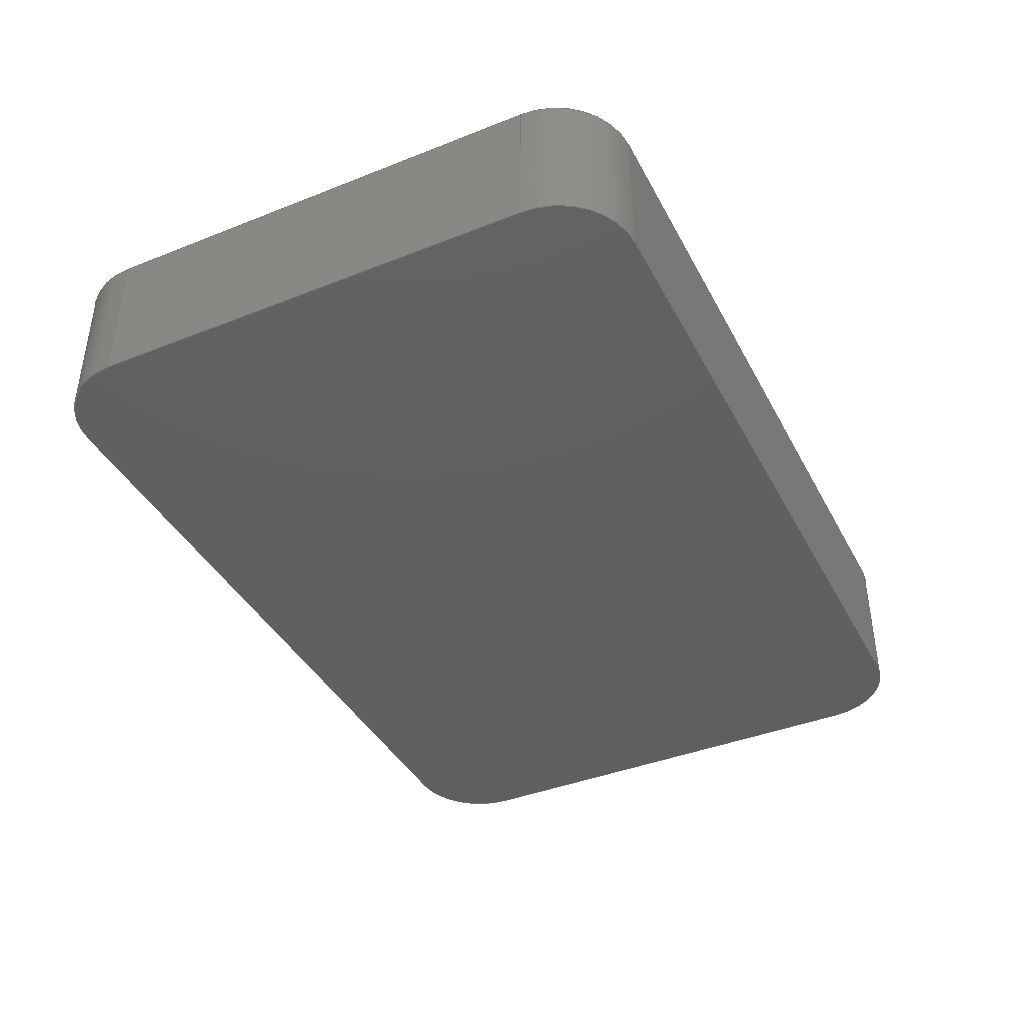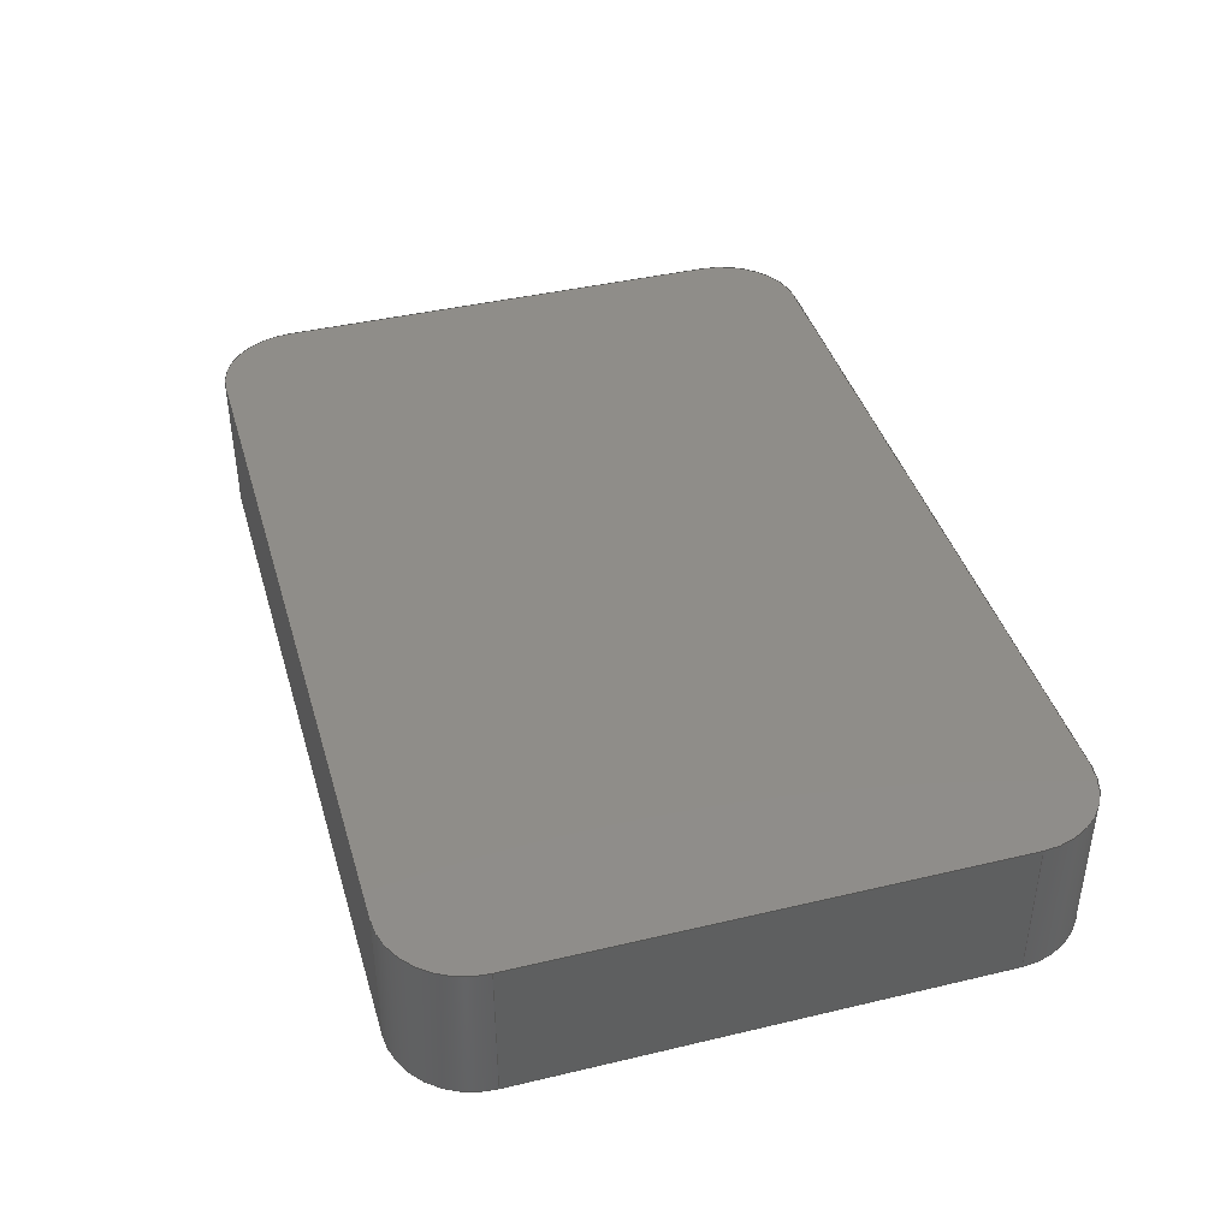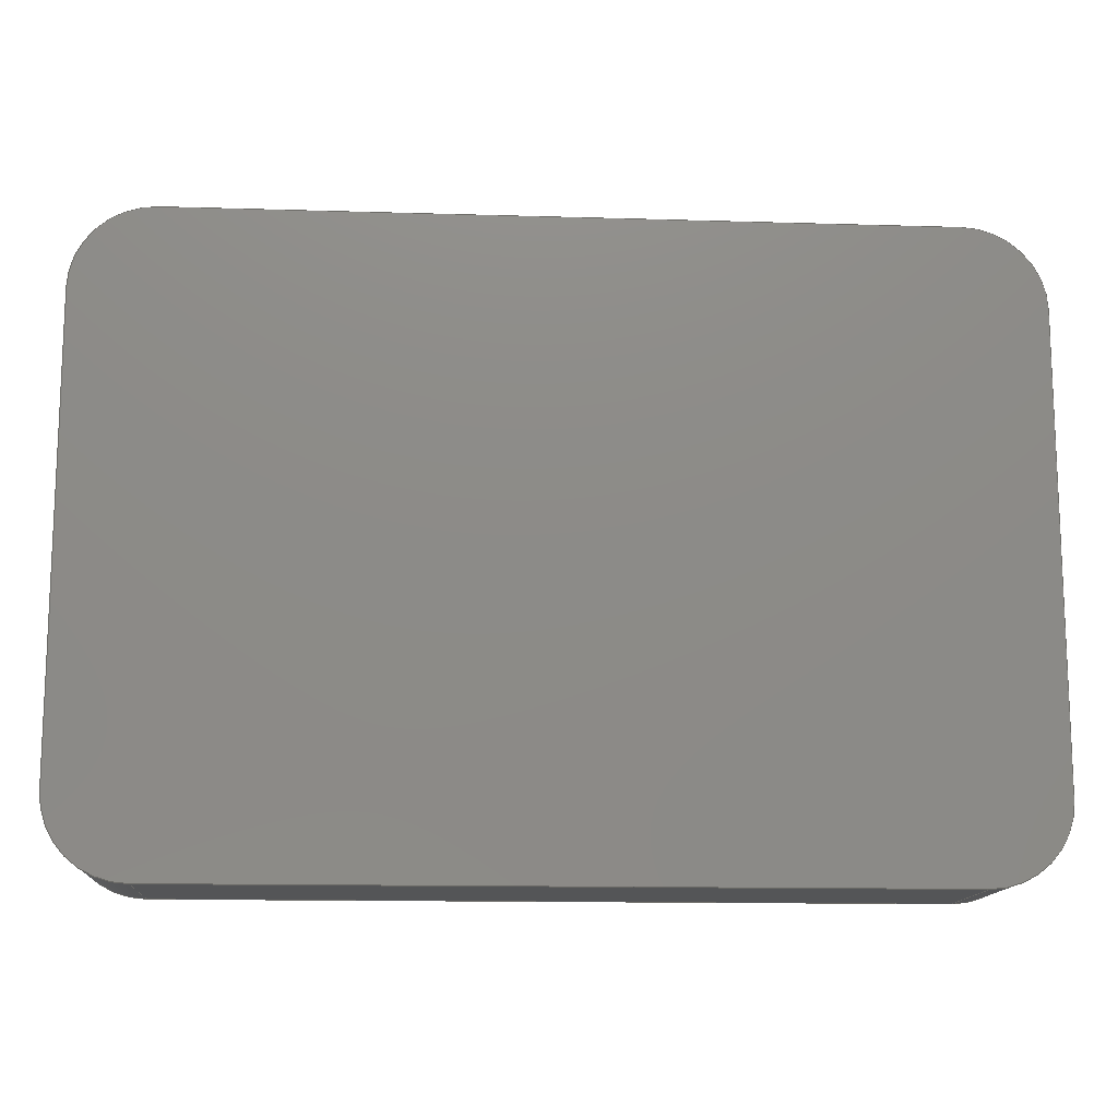
<metadata>
{"format":"step","ext":"step","renderer":"f3d","projection":"perspective","resolution":1024,"background":"white","views":[{"elev":-40.5,"azim":-64.1,"up":"+Y"},{"elev":41.2,"azim":-106.1,"up":"+Y"},{"elev":-13.5,"azim":-3.9,"up":"+Z"}]}
</metadata>
<code>
ISO-10303-21;
DATA;
#1=MECHANICAL_DESIGN_GEOMETRIC_PRESENTATION_REPRESENTATION('',(#4),#314);
#2=SHAPE_REPRESENTATION_RELATIONSHIP('SRR','None',#321,#3);
#3=ADVANCED_BREP_SHAPE_REPRESENTATION('',(#5),#313);
#4=STYLED_ITEM('',(#331),#5);
#5=MANIFOLD_SOLID_BREP('Body1',#174);
#6=CIRCLE('',#190,10);
#7=CIRCLE('',#191,10);
#8=CIRCLE('',#194,10);
#9=CIRCLE('',#195,10);
#10=CIRCLE('',#198,10);
#11=CIRCLE('',#199,10);
#12=CIRCLE('',#202,10);
#13=CIRCLE('',#203,10);
#14=CYLINDRICAL_SURFACE('',#189,10);
#15=CYLINDRICAL_SURFACE('',#193,10);
#16=CYLINDRICAL_SURFACE('',#197,10);
#17=CYLINDRICAL_SURFACE('',#201,10);
#18=FACE_OUTER_BOUND('',#28,.T.);
#19=FACE_OUTER_BOUND('',#29,.T.);
#20=FACE_OUTER_BOUND('',#30,.T.);
#21=FACE_OUTER_BOUND('',#31,.T.);
#22=FACE_OUTER_BOUND('',#32,.T.);
#23=FACE_OUTER_BOUND('',#33,.T.);
#24=FACE_OUTER_BOUND('',#34,.T.);
#25=FACE_OUTER_BOUND('',#35,.T.);
#26=FACE_OUTER_BOUND('',#36,.T.);
#27=FACE_OUTER_BOUND('',#37,.T.);
#28=EDGE_LOOP('',(#110,#111,#112,#113));
#29=EDGE_LOOP('',(#114,#115,#116,#117));
#30=EDGE_LOOP('',(#118,#119,#120,#121));
#31=EDGE_LOOP('',(#122,#123,#124,#125));
#32=EDGE_LOOP('',(#126,#127,#128,#129));
#33=EDGE_LOOP('',(#130,#131,#132,#133));
#34=EDGE_LOOP('',(#134,#135,#136,#137));
#35=EDGE_LOOP('',(#138,#139,#140,#141));
#36=EDGE_LOOP('',(#142,#143,#144,#145,#146,#147,#148,#149));
#37=EDGE_LOOP('',(#150,#151,#152,#153,#154,#155,#156,#157));
#38=LINE('',#264,#54);
#39=LINE('',#266,#55);
#40=LINE('',#268,#56);
#41=LINE('',#269,#57);
#42=LINE('',#275,#58);
#43=LINE('',#278,#59);
#44=LINE('',#280,#60);
#45=LINE('',#281,#61);
#46=LINE('',#287,#62);
#47=LINE('',#290,#63);
#48=LINE('',#292,#64);
#49=LINE('',#293,#65);
#50=LINE('',#299,#66);
#51=LINE('',#302,#67);
#52=LINE('',#304,#68);
#53=LINE('',#305,#69);
#54=VECTOR('',#210,10);
#55=VECTOR('',#211,10);
#56=VECTOR('',#212,10);
#57=VECTOR('',#213,10);
#58=VECTOR('',#220,10);
#59=VECTOR('',#223,10);
#60=VECTOR('',#224,10);
#61=VECTOR('',#225,10);
#62=VECTOR('',#232,10);
#63=VECTOR('',#235,10);
#64=VECTOR('',#236,10);
#65=VECTOR('',#237,10);
#66=VECTOR('',#244,10);
#67=VECTOR('',#247,10);
#68=VECTOR('',#248,10);
#69=VECTOR('',#249,10);
#70=VERTEX_POINT('',#262);
#71=VERTEX_POINT('',#263);
#72=VERTEX_POINT('',#265);
#73=VERTEX_POINT('',#267);
#74=VERTEX_POINT('',#271);
#75=VERTEX_POINT('',#273);
#76=VERTEX_POINT('',#277);
#77=VERTEX_POINT('',#279);
#78=VERTEX_POINT('',#283);
#79=VERTEX_POINT('',#285);
#80=VERTEX_POINT('',#289);
#81=VERTEX_POINT('',#291);
#82=VERTEX_POINT('',#295);
#83=VERTEX_POINT('',#297);
#84=VERTEX_POINT('',#301);
#85=VERTEX_POINT('',#303);
#86=EDGE_CURVE('',#70,#71,#38,.T.);
#87=EDGE_CURVE('',#71,#72,#39,.T.);
#88=EDGE_CURVE('',#73,#72,#40,.T.);
#89=EDGE_CURVE('',#70,#73,#41,.T.);
#90=EDGE_CURVE('',#74,#70,#6,.T.);
#91=EDGE_CURVE('',#75,#73,#7,.T.);
#92=EDGE_CURVE('',#74,#75,#42,.T.);
#93=EDGE_CURVE('',#76,#74,#43,.T.);
#94=EDGE_CURVE('',#77,#75,#44,.T.);
#95=EDGE_CURVE('',#76,#77,#45,.T.);
#96=EDGE_CURVE('',#78,#76,#8,.T.);
#97=EDGE_CURVE('',#79,#77,#9,.T.);
#98=EDGE_CURVE('',#78,#79,#46,.T.);
#99=EDGE_CURVE('',#80,#78,#47,.T.);
#100=EDGE_CURVE('',#81,#79,#48,.T.);
#101=EDGE_CURVE('',#80,#81,#49,.T.);
#102=EDGE_CURVE('',#82,#80,#10,.T.);
#103=EDGE_CURVE('',#83,#81,#11,.T.);
#104=EDGE_CURVE('',#82,#83,#50,.T.);
#105=EDGE_CURVE('',#84,#82,#51,.T.);
#106=EDGE_CURVE('',#85,#83,#52,.T.);
#107=EDGE_CURVE('',#84,#85,#53,.T.);
#108=EDGE_CURVE('',#71,#84,#12,.T.);
#109=EDGE_CURVE('',#72,#85,#13,.T.);
#110=ORIENTED_EDGE('',*,*,#86,.T.);
#111=ORIENTED_EDGE('',*,*,#87,.T.);
#112=ORIENTED_EDGE('',*,*,#88,.F.);
#113=ORIENTED_EDGE('',*,*,#89,.F.);
#114=ORIENTED_EDGE('',*,*,#90,.T.);
#115=ORIENTED_EDGE('',*,*,#89,.T.);
#116=ORIENTED_EDGE('',*,*,#91,.F.);
#117=ORIENTED_EDGE('',*,*,#92,.F.);
#118=ORIENTED_EDGE('',*,*,#93,.T.);
#119=ORIENTED_EDGE('',*,*,#92,.T.);
#120=ORIENTED_EDGE('',*,*,#94,.F.);
#121=ORIENTED_EDGE('',*,*,#95,.F.);
#122=ORIENTED_EDGE('',*,*,#96,.T.);
#123=ORIENTED_EDGE('',*,*,#95,.T.);
#124=ORIENTED_EDGE('',*,*,#97,.F.);
#125=ORIENTED_EDGE('',*,*,#98,.F.);
#126=ORIENTED_EDGE('',*,*,#99,.T.);
#127=ORIENTED_EDGE('',*,*,#98,.T.);
#128=ORIENTED_EDGE('',*,*,#100,.F.);
#129=ORIENTED_EDGE('',*,*,#101,.F.);
#130=ORIENTED_EDGE('',*,*,#102,.T.);
#131=ORIENTED_EDGE('',*,*,#101,.T.);
#132=ORIENTED_EDGE('',*,*,#103,.F.);
#133=ORIENTED_EDGE('',*,*,#104,.F.);
#134=ORIENTED_EDGE('',*,*,#105,.T.);
#135=ORIENTED_EDGE('',*,*,#104,.T.);
#136=ORIENTED_EDGE('',*,*,#106,.F.);
#137=ORIENTED_EDGE('',*,*,#107,.F.);
#138=ORIENTED_EDGE('',*,*,#108,.T.);
#139=ORIENTED_EDGE('',*,*,#107,.T.);
#140=ORIENTED_EDGE('',*,*,#109,.F.);
#141=ORIENTED_EDGE('',*,*,#87,.F.);
#142=ORIENTED_EDGE('',*,*,#109,.T.);
#143=ORIENTED_EDGE('',*,*,#106,.T.);
#144=ORIENTED_EDGE('',*,*,#103,.T.);
#145=ORIENTED_EDGE('',*,*,#100,.T.);
#146=ORIENTED_EDGE('',*,*,#97,.T.);
#147=ORIENTED_EDGE('',*,*,#94,.T.);
#148=ORIENTED_EDGE('',*,*,#91,.T.);
#149=ORIENTED_EDGE('',*,*,#88,.T.);
#150=ORIENTED_EDGE('',*,*,#108,.F.);
#151=ORIENTED_EDGE('',*,*,#86,.F.);
#152=ORIENTED_EDGE('',*,*,#90,.F.);
#153=ORIENTED_EDGE('',*,*,#93,.F.);
#154=ORIENTED_EDGE('',*,*,#96,.F.);
#155=ORIENTED_EDGE('',*,*,#99,.F.);
#156=ORIENTED_EDGE('',*,*,#102,.F.);
#157=ORIENTED_EDGE('',*,*,#105,.F.);
#158=PLANE('',#188);
#159=PLANE('',#192);
#160=PLANE('',#196);
#161=PLANE('',#200);
#162=PLANE('',#204);
#163=PLANE('',#205);
#164=ADVANCED_FACE('',(#18),#158,.T.);
#165=ADVANCED_FACE('',(#19),#14,.T.);
#166=ADVANCED_FACE('',(#20),#159,.T.);
#167=ADVANCED_FACE('',(#21),#15,.T.);
#168=ADVANCED_FACE('',(#22),#160,.T.);
#169=ADVANCED_FACE('',(#23),#16,.T.);
#170=ADVANCED_FACE('',(#24),#161,.T.);
#171=ADVANCED_FACE('',(#25),#17,.T.);
#172=ADVANCED_FACE('',(#26),#162,.T.);
#173=ADVANCED_FACE('',(#27),#163,.F.);
#174=CLOSED_SHELL('',(#164,#165,#166,#167,#168,#169,#170,#171,#172,#173));
#175=DERIVED_UNIT_ELEMENT(#177,1);
#176=DERIVED_UNIT_ELEMENT(#316,3);
#177=(
MASS_UNIT()
NAMED_UNIT(*)
SI_UNIT(.KILO.,.GRAM.)
);
#178=DERIVED_UNIT((#175,#176));
#179=MEASURE_REPRESENTATION_ITEM('density measure',
POSITIVE_RATIO_MEASURE(1060),#178);
#180=PROPERTY_DEFINITION_REPRESENTATION(#185,#182);
#181=PROPERTY_DEFINITION_REPRESENTATION(#186,#183);
#182=REPRESENTATION('material name',(#184),#313);
#183=REPRESENTATION('density',(#179),#313);
#184=DESCRIPTIVE_REPRESENTATION_ITEM('ABS Plastic','ABS Plastic');
#185=PROPERTY_DEFINITION('material property','material name',#323);
#186=PROPERTY_DEFINITION('material property','density of part',#323);
#187=AXIS2_PLACEMENT_3D('placement',#260,#206,#207);
#188=AXIS2_PLACEMENT_3D('',#261,#208,#209);
#189=AXIS2_PLACEMENT_3D('',#270,#214,#215);
#190=AXIS2_PLACEMENT_3D('',#272,#216,#217);
#191=AXIS2_PLACEMENT_3D('',#274,#218,#219);
#192=AXIS2_PLACEMENT_3D('',#276,#221,#222);
#193=AXIS2_PLACEMENT_3D('',#282,#226,#227);
#194=AXIS2_PLACEMENT_3D('',#284,#228,#229);
#195=AXIS2_PLACEMENT_3D('',#286,#230,#231);
#196=AXIS2_PLACEMENT_3D('',#288,#233,#234);
#197=AXIS2_PLACEMENT_3D('',#294,#238,#239);
#198=AXIS2_PLACEMENT_3D('',#296,#240,#241);
#199=AXIS2_PLACEMENT_3D('',#298,#242,#243);
#200=AXIS2_PLACEMENT_3D('',#300,#245,#246);
#201=AXIS2_PLACEMENT_3D('',#306,#250,#251);
#202=AXIS2_PLACEMENT_3D('',#307,#252,#253);
#203=AXIS2_PLACEMENT_3D('',#308,#254,#255);
#204=AXIS2_PLACEMENT_3D('',#309,#256,#257);
#205=AXIS2_PLACEMENT_3D('',#310,#258,#259);
#206=DIRECTION('axis',(0,0,1));
#207=DIRECTION('refdir',(1,0,0));
#208=DIRECTION('center_axis',(-1,0,1.539e-16));
#209=DIRECTION('ref_axis',(1.539e-16,0,1));
#210=DIRECTION('',(1.539e-16,0,1));
#211=DIRECTION('',(0,1,0));
#212=DIRECTION('',(1.539e-16,0,1));
#213=DIRECTION('',(0,1,0));
#214=DIRECTION('center_axis',(0,1,0));
#215=DIRECTION('ref_axis',(1.776e-15,0,-1));
#216=DIRECTION('center_axis',(0,1,0));
#217=DIRECTION('ref_axis',(1.776e-15,0,-1));
#218=DIRECTION('center_axis',(0,1,0));
#219=DIRECTION('ref_axis',(1.776e-15,0,-1));
#220=DIRECTION('',(0,1,0));
#221=DIRECTION('center_axis',(-4.729e-17,0,-1));
#222=DIRECTION('ref_axis',(-1,0,4.729e-17));
#223=DIRECTION('',(-1,0,4.729e-17));
#224=DIRECTION('',(-1,0,4.729e-17));
#225=DIRECTION('',(0,1,0));
#226=DIRECTION('center_axis',(0,1,0));
#227=DIRECTION('ref_axis',(1,0,-4.441e-16));
#228=DIRECTION('center_axis',(0,1,0));
#229=DIRECTION('ref_axis',(1,0,-4.441e-16));
#230=DIRECTION('center_axis',(0,1,0));
#231=DIRECTION('ref_axis',(1,0,-4.441e-16));
#232=DIRECTION('',(0,1,0));
#233=DIRECTION('center_axis',(1,0,0));
#234=DIRECTION('ref_axis',(0,0,-1));
#235=DIRECTION('',(0,0,-1));
#236=DIRECTION('',(0,0,-1));
#237=DIRECTION('',(0,1,0));
#238=DIRECTION('center_axis',(0,1,0));
#239=DIRECTION('ref_axis',(-1.776e-15,0,1));
#240=DIRECTION('center_axis',(0,1,0));
#241=DIRECTION('ref_axis',(-1.776e-15,0,1));
#242=DIRECTION('center_axis',(0,1,0));
#243=DIRECTION('ref_axis',(-1.776e-15,0,1));
#244=DIRECTION('',(0,1,0));
#245=DIRECTION('center_axis',(4.729e-17,0,1));
#246=DIRECTION('ref_axis',(1,0,-4.729e-17));
#247=DIRECTION('',(1,0,-4.729e-17));
#248=DIRECTION('',(1,0,-4.729e-17));
#249=DIRECTION('',(0,1,0));
#250=DIRECTION('center_axis',(0,1,0));
#251=DIRECTION('ref_axis',(-1,0,8.882e-16));
#252=DIRECTION('center_axis',(0,1,0));
#253=DIRECTION('ref_axis',(-1,0,8.882e-16));
#254=DIRECTION('center_axis',(0,1,0));
#255=DIRECTION('ref_axis',(-1,0,8.882e-16));
#256=DIRECTION('center_axis',(0,1,0));
#257=DIRECTION('ref_axis',(1,0,0));
#258=DIRECTION('center_axis',(0,1,0));
#259=DIRECTION('ref_axis',(1,0,0));
#260=CARTESIAN_POINT('',(0,0,0));
#261=CARTESIAN_POINT('Origin',(-56.95,0,-28.85));
#262=CARTESIAN_POINT('',(-56.95,0,-28.85));
#263=CARTESIAN_POINT('',(-56.95,0,28.85));
#264=CARTESIAN_POINT('',(-56.95,0,-28.85));
#265=CARTESIAN_POINT('',(-56.95,18.1,28.85));
#266=CARTESIAN_POINT('',(-56.95,0,28.85));
#267=CARTESIAN_POINT('',(-56.95,18.1,-28.85));
#268=CARTESIAN_POINT('',(-56.95,18.1,-28.85));
#269=CARTESIAN_POINT('',(-56.95,0,-28.85));
#270=CARTESIAN_POINT('Origin',(-46.95,0,-28.85));
#271=CARTESIAN_POINT('',(-46.95,0,-38.85));
#272=CARTESIAN_POINT('Origin',(-46.95,0,-28.85));
#273=CARTESIAN_POINT('',(-46.95,18.1,-38.85));
#274=CARTESIAN_POINT('Origin',(-46.95,18.1,-28.85));
#275=CARTESIAN_POINT('',(-46.95,0,-38.85));
#276=CARTESIAN_POINT('Origin',(46.95,0,-38.85));
#277=CARTESIAN_POINT('',(46.95,0,-38.85));
#278=CARTESIAN_POINT('',(46.95,0,-38.85));
#279=CARTESIAN_POINT('',(46.95,18.1,-38.85));
#280=CARTESIAN_POINT('',(46.95,18.1,-38.85));
#281=CARTESIAN_POINT('',(46.95,0,-38.85));
#282=CARTESIAN_POINT('Origin',(46.95,0,-28.85));
#283=CARTESIAN_POINT('',(56.95,0,-28.85));
#284=CARTESIAN_POINT('Origin',(46.95,0,-28.85));
#285=CARTESIAN_POINT('',(56.95,18.1,-28.85));
#286=CARTESIAN_POINT('Origin',(46.95,18.1,-28.85));
#287=CARTESIAN_POINT('',(56.95,0,-28.85));
#288=CARTESIAN_POINT('Origin',(56.95,0,28.85));
#289=CARTESIAN_POINT('',(56.95,0,28.85));
#290=CARTESIAN_POINT('',(56.95,0,28.85));
#291=CARTESIAN_POINT('',(56.95,18.1,28.85));
#292=CARTESIAN_POINT('',(56.95,18.1,28.85));
#293=CARTESIAN_POINT('',(56.95,0,28.85));
#294=CARTESIAN_POINT('Origin',(46.95,0,28.85));
#295=CARTESIAN_POINT('',(46.95,0,38.85));
#296=CARTESIAN_POINT('Origin',(46.95,0,28.85));
#297=CARTESIAN_POINT('',(46.95,18.1,38.85));
#298=CARTESIAN_POINT('Origin',(46.95,18.1,28.85));
#299=CARTESIAN_POINT('',(46.95,0,38.85));
#300=CARTESIAN_POINT('Origin',(-46.95,0,38.85));
#301=CARTESIAN_POINT('',(-46.95,0,38.85));
#302=CARTESIAN_POINT('',(-46.95,0,38.85));
#303=CARTESIAN_POINT('',(-46.95,18.1,38.85));
#304=CARTESIAN_POINT('',(-46.95,18.1,38.85));
#305=CARTESIAN_POINT('',(-46.95,0,38.85));
#306=CARTESIAN_POINT('Origin',(-46.95,0,28.85));
#307=CARTESIAN_POINT('Origin',(-46.95,0,28.85));
#308=CARTESIAN_POINT('Origin',(-46.95,18.1,28.85));
#309=CARTESIAN_POINT('Origin',(0,18.1,0));
#310=CARTESIAN_POINT('Origin',(0,0,0));
#311=UNCERTAINTY_MEASURE_WITH_UNIT(LENGTH_MEASURE(0.01),#315,
'DISTANCE_ACCURACY_VALUE',
'Maximum model space distance between geometric entities at asserted c
onnectivities');
#312=UNCERTAINTY_MEASURE_WITH_UNIT(LENGTH_MEASURE(0.01),#315,
'DISTANCE_ACCURACY_VALUE',
'Maximum model space distance between geometric entities at asserted c
onnectivities');
#313=(
GEOMETRIC_REPRESENTATION_CONTEXT(3)
GLOBAL_UNCERTAINTY_ASSIGNED_CONTEXT((#311))
GLOBAL_UNIT_ASSIGNED_CONTEXT((#315,#317,#318))
REPRESENTATION_CONTEXT('','3D')
);
#314=(
GEOMETRIC_REPRESENTATION_CONTEXT(3)
GLOBAL_UNCERTAINTY_ASSIGNED_CONTEXT((#312))
GLOBAL_UNIT_ASSIGNED_CONTEXT((#315,#317,#318))
REPRESENTATION_CONTEXT('','3D')
);
#315=(
LENGTH_UNIT()
NAMED_UNIT(*)
SI_UNIT(.MILLI.,.METRE.)
);
#316=(
LENGTH_UNIT()
NAMED_UNIT(*)
SI_UNIT($,.METRE.)
);
#317=(
NAMED_UNIT(*)
PLANE_ANGLE_UNIT()
SI_UNIT($,.RADIAN.)
);
#318=(
NAMED_UNIT(*)
SI_UNIT($,.STERADIAN.)
SOLID_ANGLE_UNIT()
);
#319=SHAPE_DEFINITION_REPRESENTATION(#320,#321);
#320=PRODUCT_DEFINITION_SHAPE('',$,#323);
#321=SHAPE_REPRESENTATION('',(#187),#313);
#322=PRODUCT_DEFINITION_CONTEXT('part definition',#327,'design');
#323=PRODUCT_DEFINITION('Untitled','Untitled',#324,#322);
#324=PRODUCT_DEFINITION_FORMATION('',$,#329);
#325=PRODUCT_RELATED_PRODUCT_CATEGORY('Untitled','Untitled',(#329));
#326=APPLICATION_PROTOCOL_DEFINITION('international standard',
'automotive_design',2009,#327);
#327=APPLICATION_CONTEXT(
'Core Data for Automotive Mechanical Design Process');
#328=PRODUCT_CONTEXT('part definition',#327,'mechanical');
#329=PRODUCT('Untitled','Untitled',$,(#328));
#330=PRESENTATION_STYLE_ASSIGNMENT((#332));
#331=PRESENTATION_STYLE_ASSIGNMENT((#333));
#332=SURFACE_STYLE_USAGE(.BOTH.,#334);
#333=SURFACE_STYLE_USAGE(.BOTH.,#335);
#334=SURFACE_SIDE_STYLE('',(#336));
#335=SURFACE_SIDE_STYLE('',(#337));
#336=SURFACE_STYLE_FILL_AREA(#338);
#337=SURFACE_STYLE_FILL_AREA(#339);
#338=FILL_AREA_STYLE('Plastic - Matte (Green)',(#340));
#339=FILL_AREA_STYLE('Plastic - Glossy (Black)',(#341));
#340=FILL_AREA_STYLE_COLOUR('Plastic - Matte (Green)',#342);
#341=FILL_AREA_STYLE_COLOUR('Plastic - Glossy (Black)',#343);
#342=COLOUR_RGB('Plastic - Matte (Green)',0.2667,0.5882,
0.2824);
#343=COLOUR_RGB('Plastic - Glossy (Black)',0.09804,0.09804,
0.09804);
ENDSEC;
END-ISO-10303-21;

</code>
